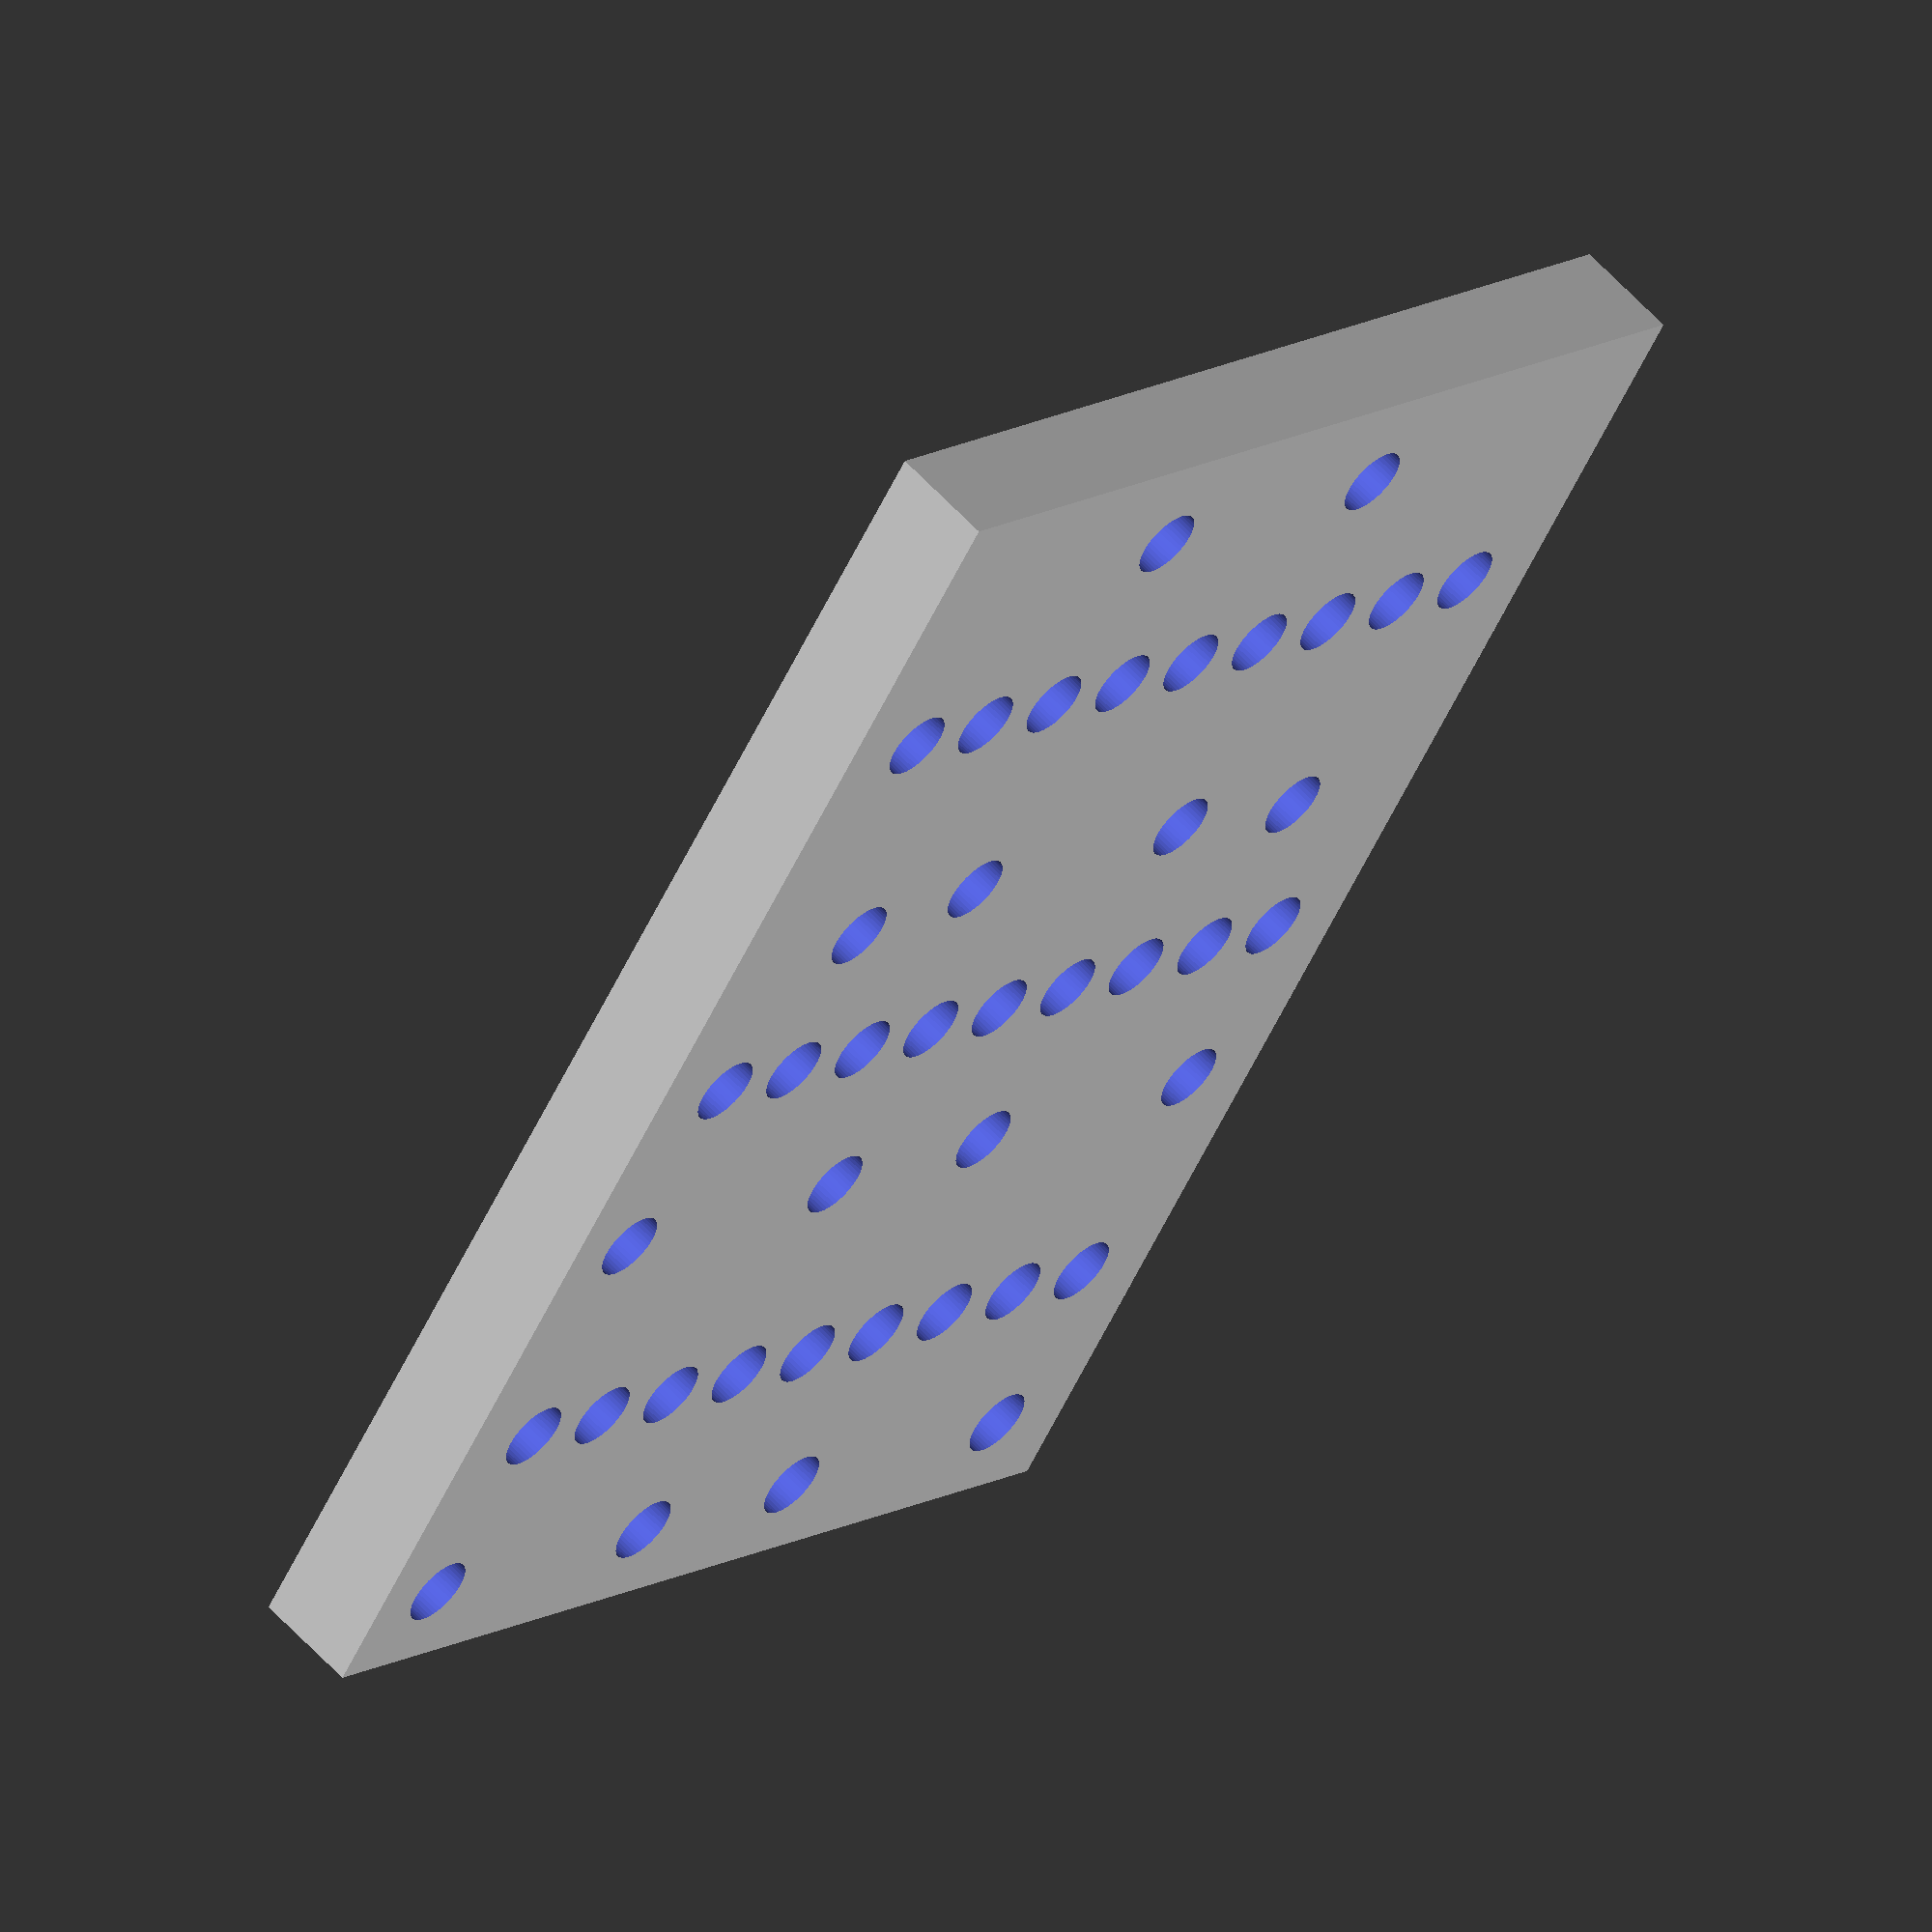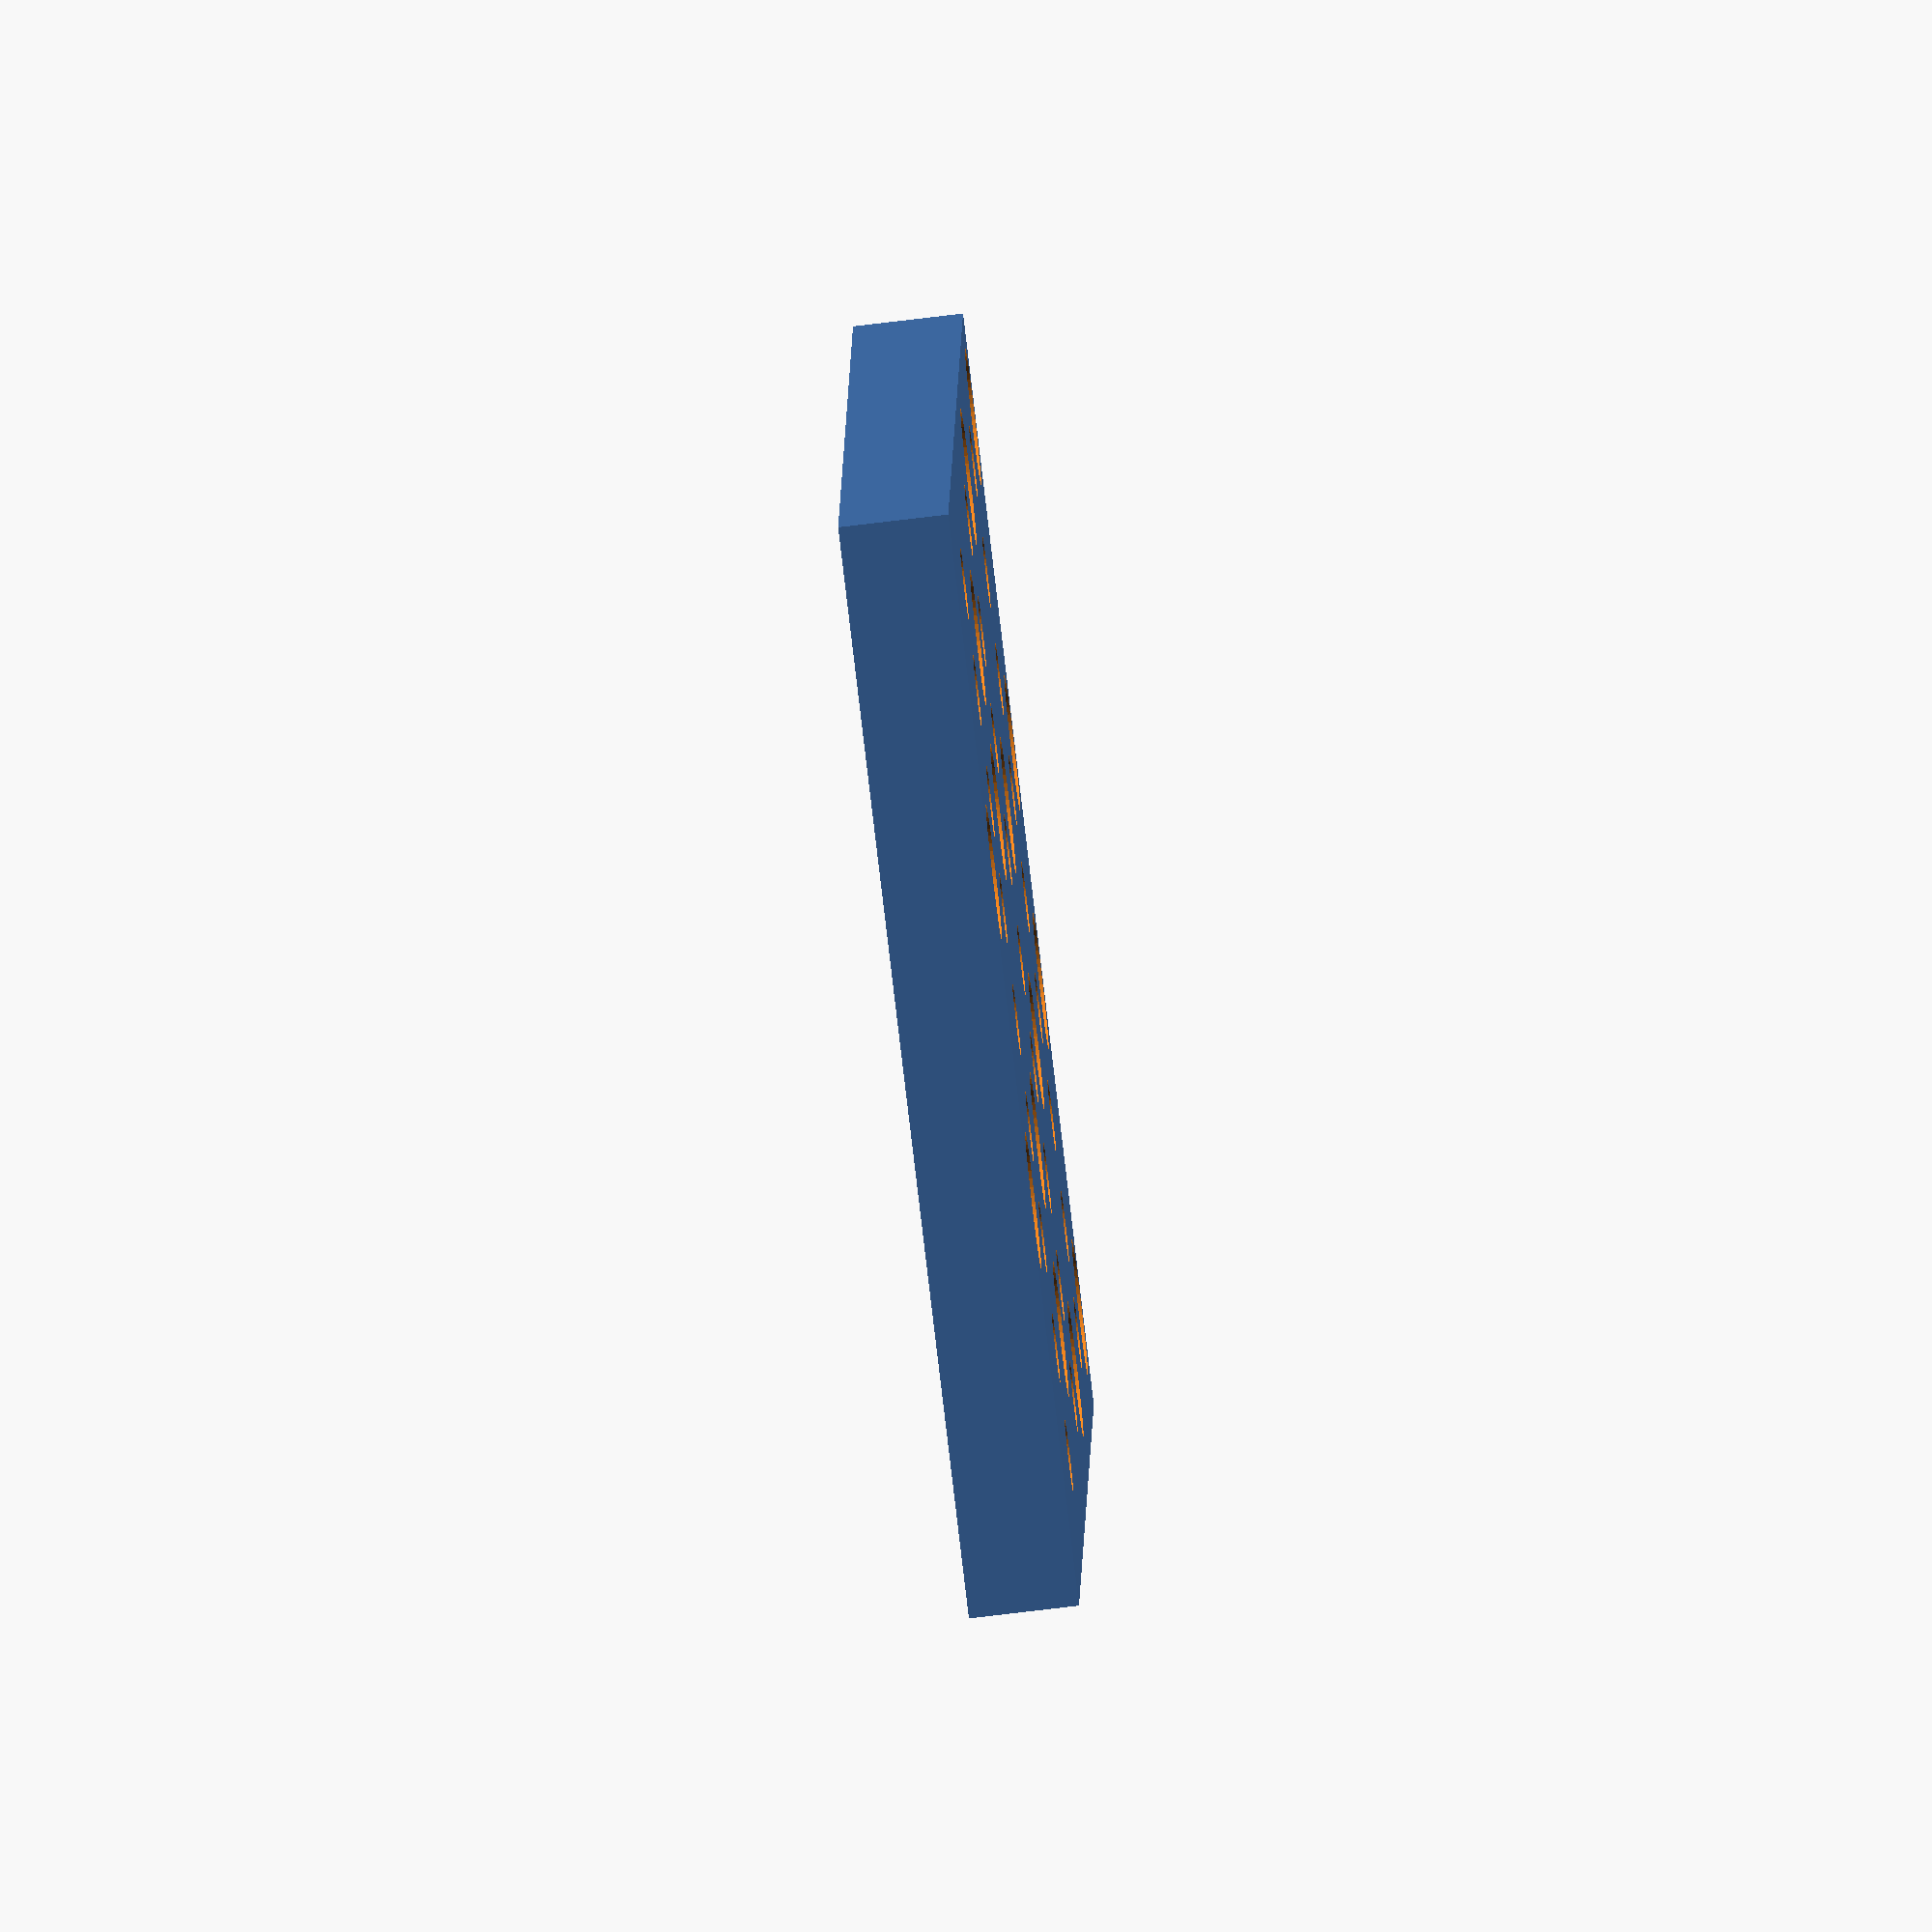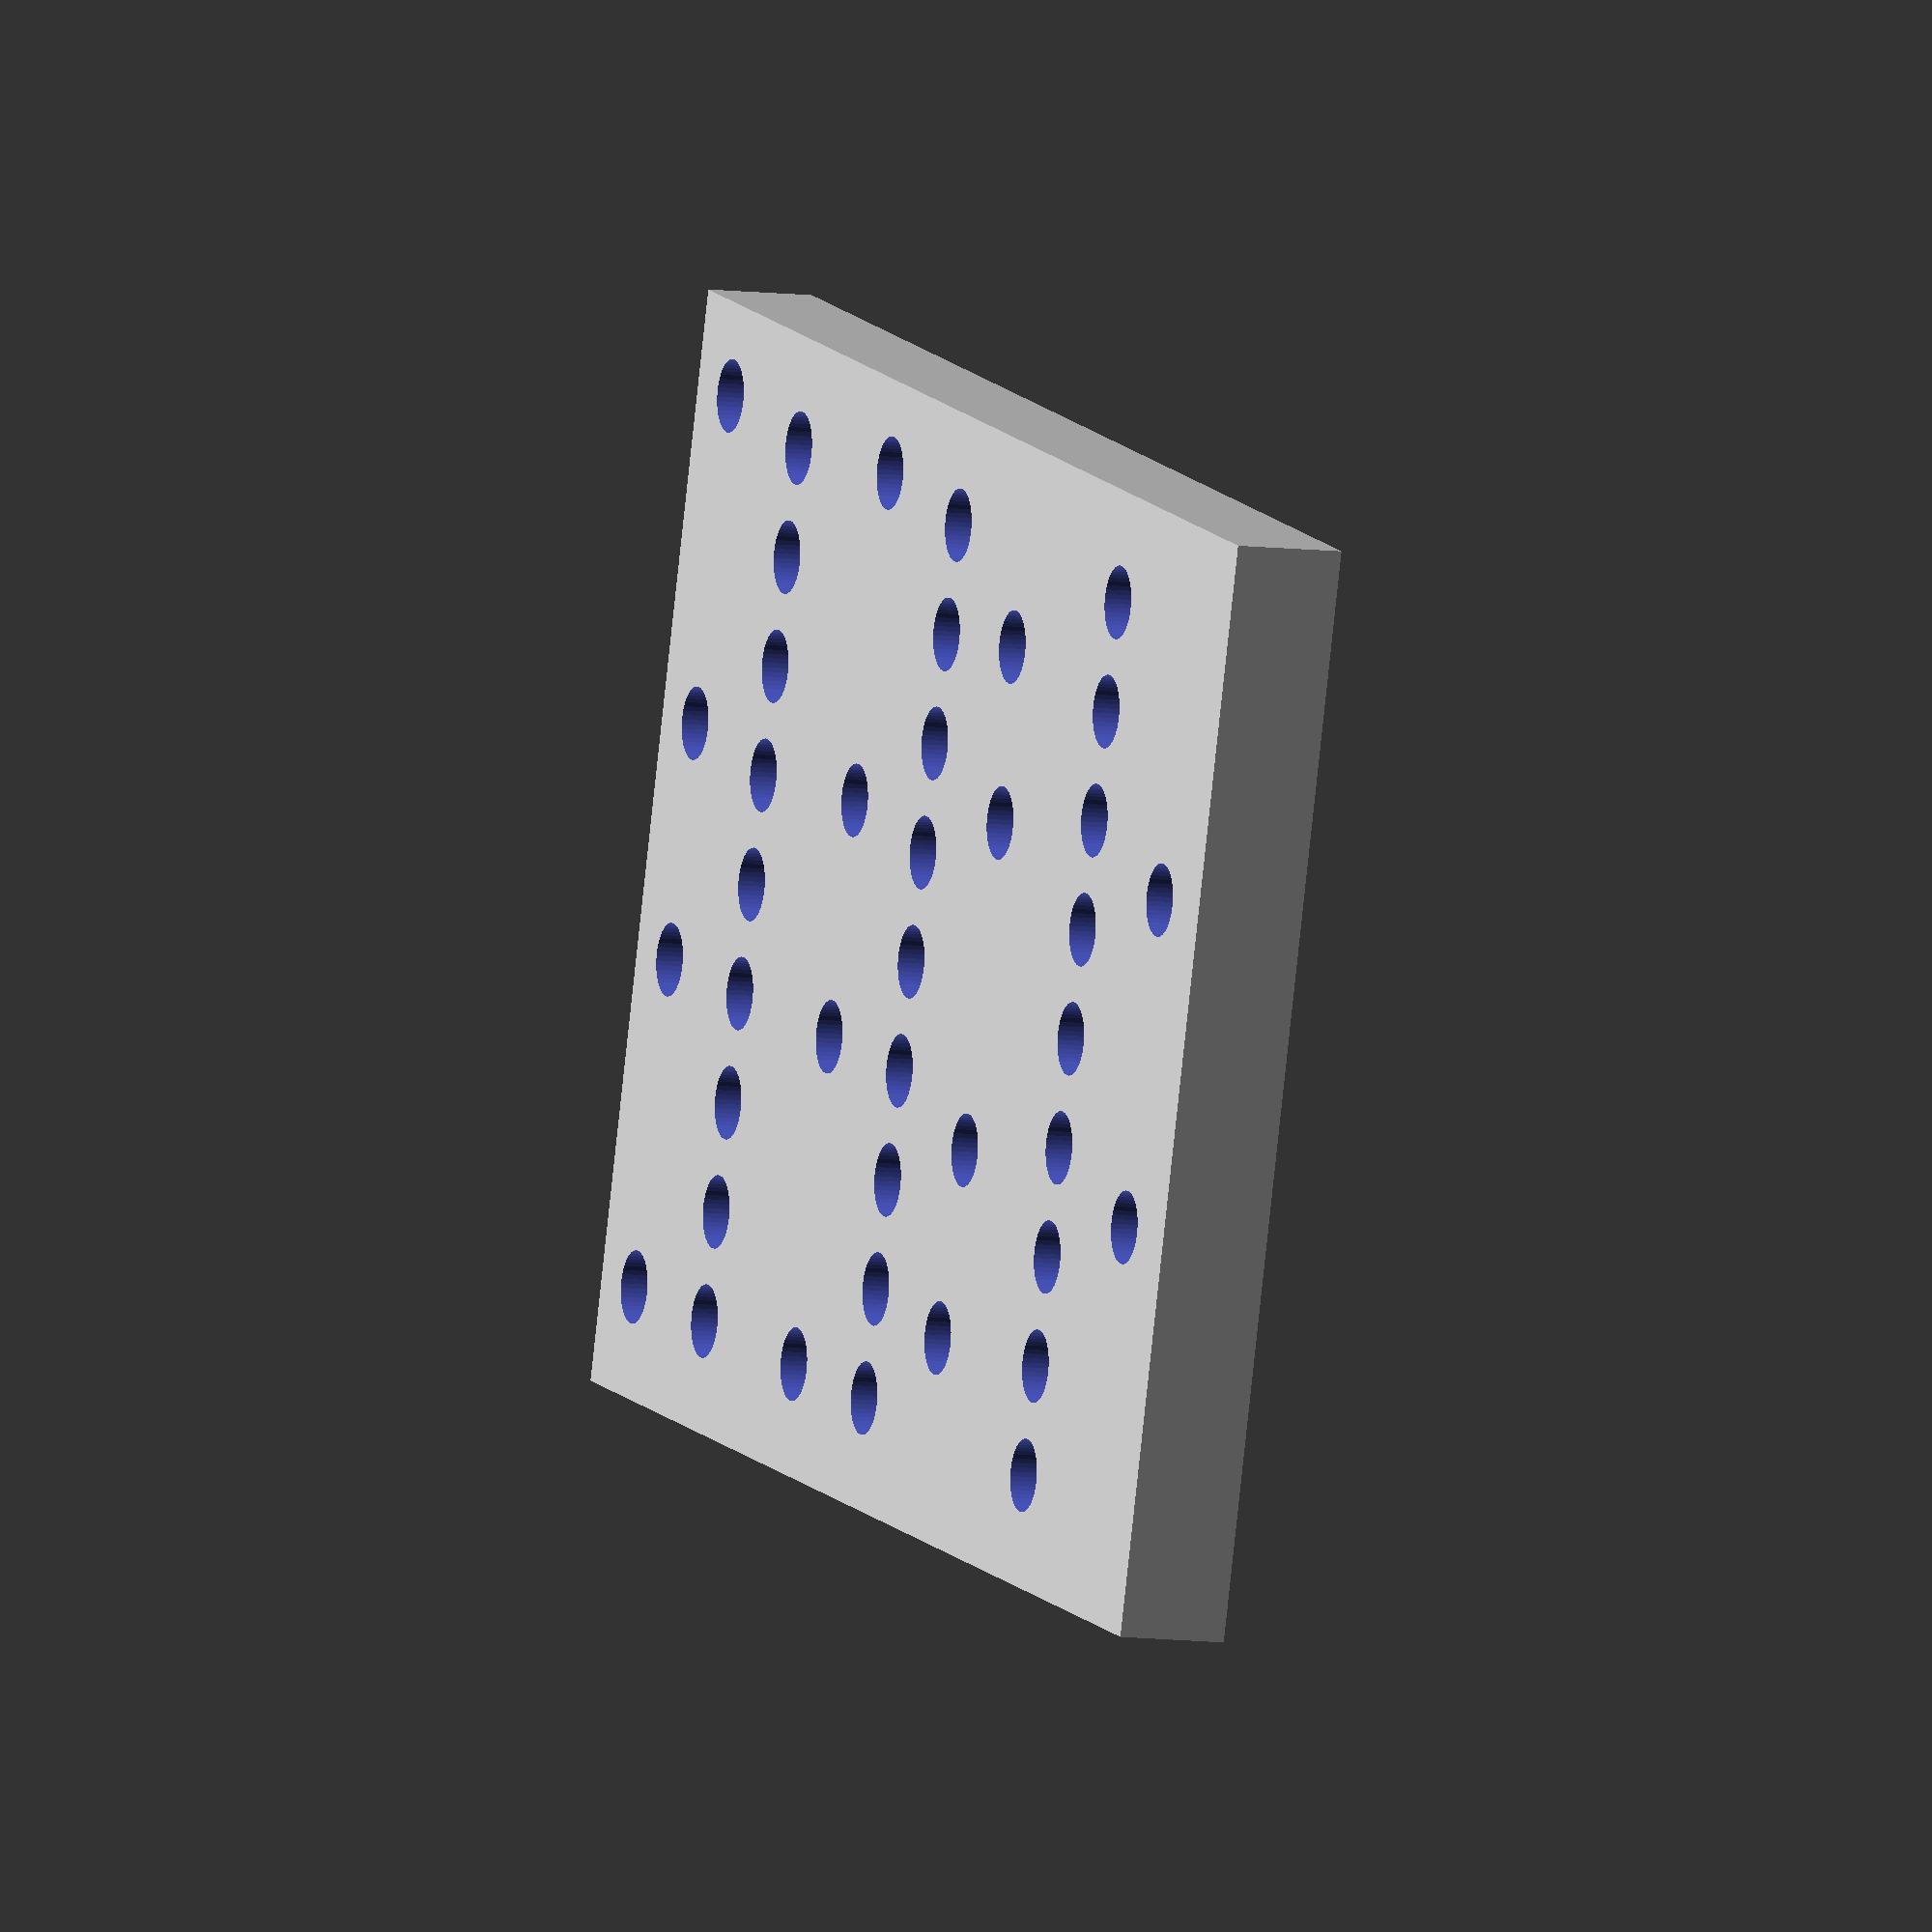
<openscad>
/* 
A bracket to attach a printhead 
Drafted on August 20, 2019 
By Jessica Snyder
*/


/* Base */
base_width = 60; 
base_length = 83; 
base_height = 6;

hole_1_height = base_height;
hole_1_radius = 3.75;
hole_2_radius = 2;
hole_3_radius = 2;
hole_4_radius = 2;


/* Subtract the holes from the bracket base */
 difference() {
     $fn=50;
     cube([base_width, base_length, base_height]);

for ( i=[6, 6+18, 6+18+13, 6+18+13+18] ) {  
    for ( j=[5,25+5] ) {  
        translate( [i, j, hole_1_height/2] ) 
        cylinder(h = hole_1_height, r=hole_1_radius);  
        
        translate( [i, j, -hole_1_height/4] ) 
        cylinder(h = hole_1_height, r=hole_2_radius); 
}}

for ( i=[21.5, 21.5+18] ) {  
    for ( j=[25+5+22, 25+5+22+25] ) {  
        translate( [i, j, hole_1_height/2] ) 
        cylinder(h = hole_1_height, r=hole_1_radius);  
        
        translate( [i, j, -hole_1_height/4] ) 
        cylinder(h = hole_1_height, r=hole_2_radius); 
}}

for ( i=[11, 11+38] ) {  
    for ( j=[5+25+21] ) {   
        translate( [i, j, hole_1_height/2] ) 
        cylinder(h = hole_1_height, r=hole_1_radius); 
        
        translate( [i, j, -hole_1_height/4] ) 
        cylinder(h = 2*hole_1_height, r=hole_3_radius); 
}}
        
for ( i=[1:9] ) {  
    for ( j=[5+11, 5+11+25, 5+11+25+25 ] ) {   
        translate( [6*i, j, -hole_1_height/4] ) 
        cylinder(h = 2*hole_1_height, r=hole_4_radius); 
}}

}

     
</openscad>
<views>
elev=121.1 azim=146.1 roll=41.9 proj=o view=wireframe
elev=77.8 azim=184.7 roll=276.8 proj=o view=wireframe
elev=188.0 azim=72.9 roll=291.2 proj=o view=solid
</views>
